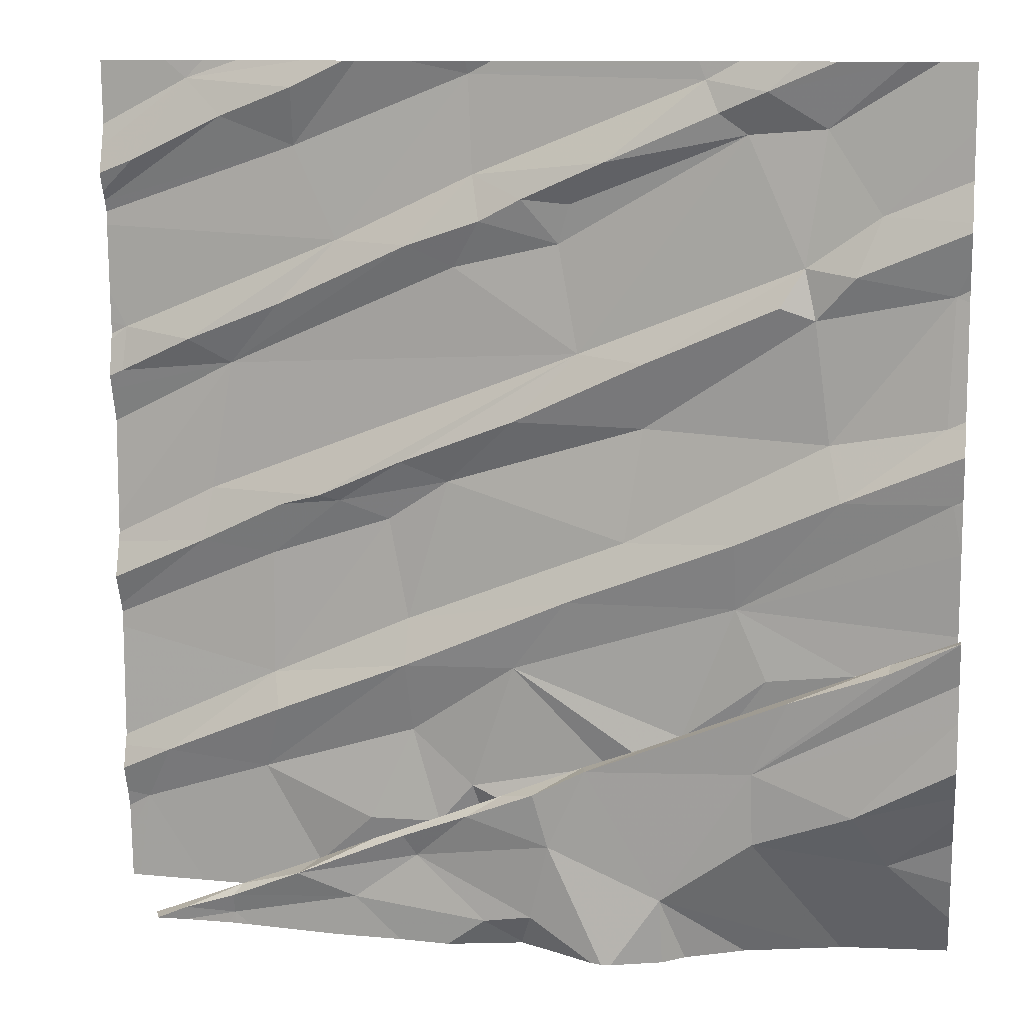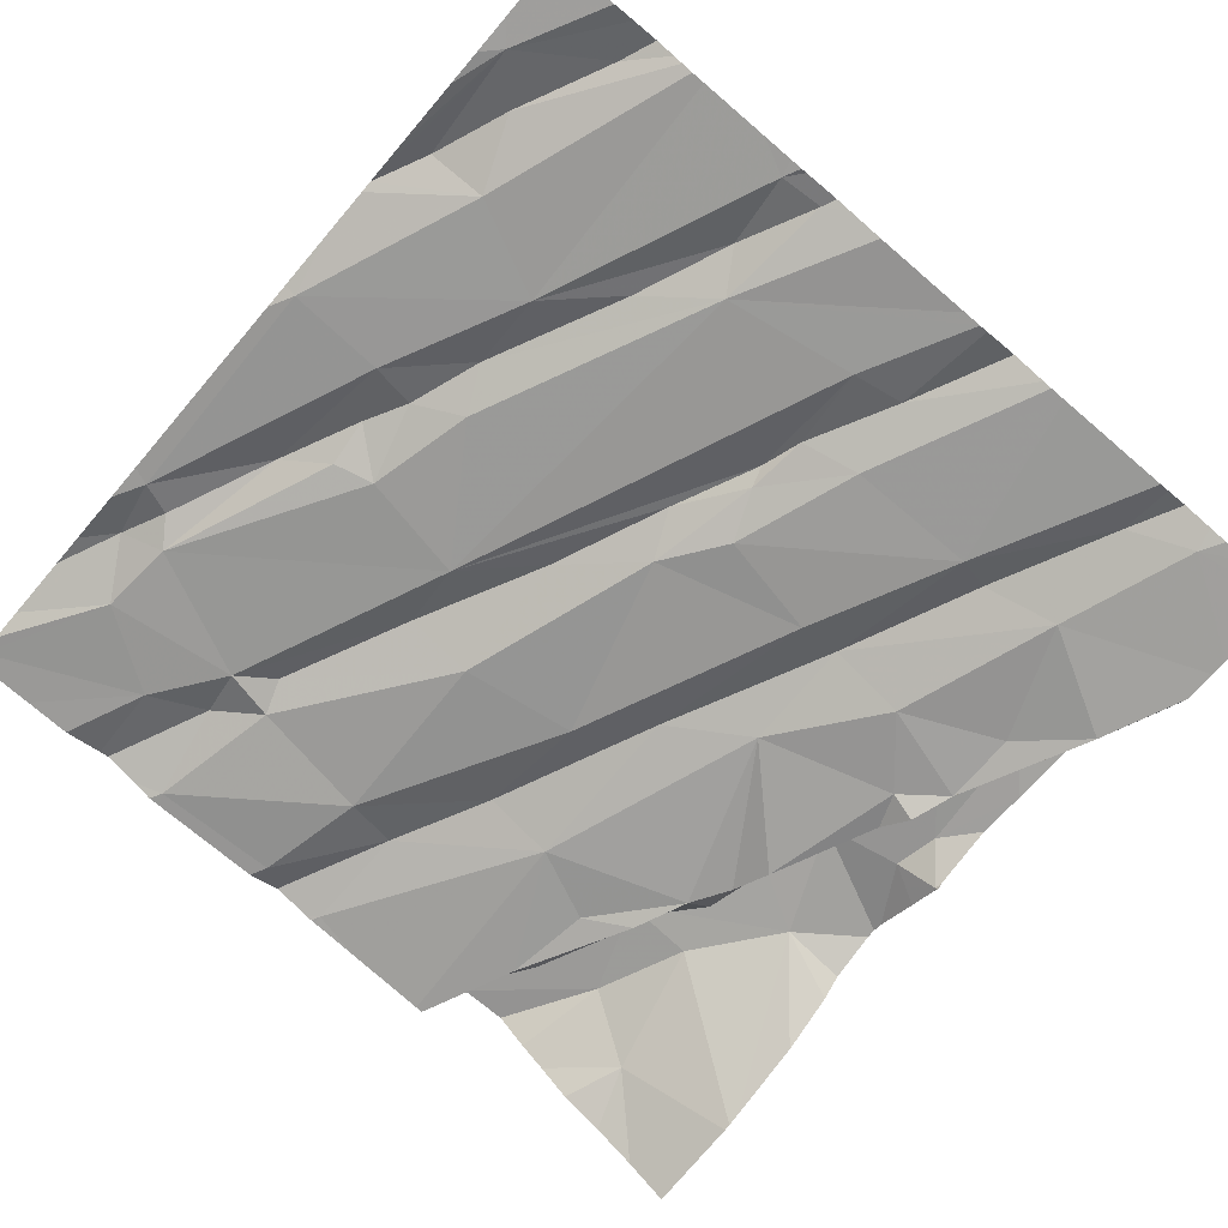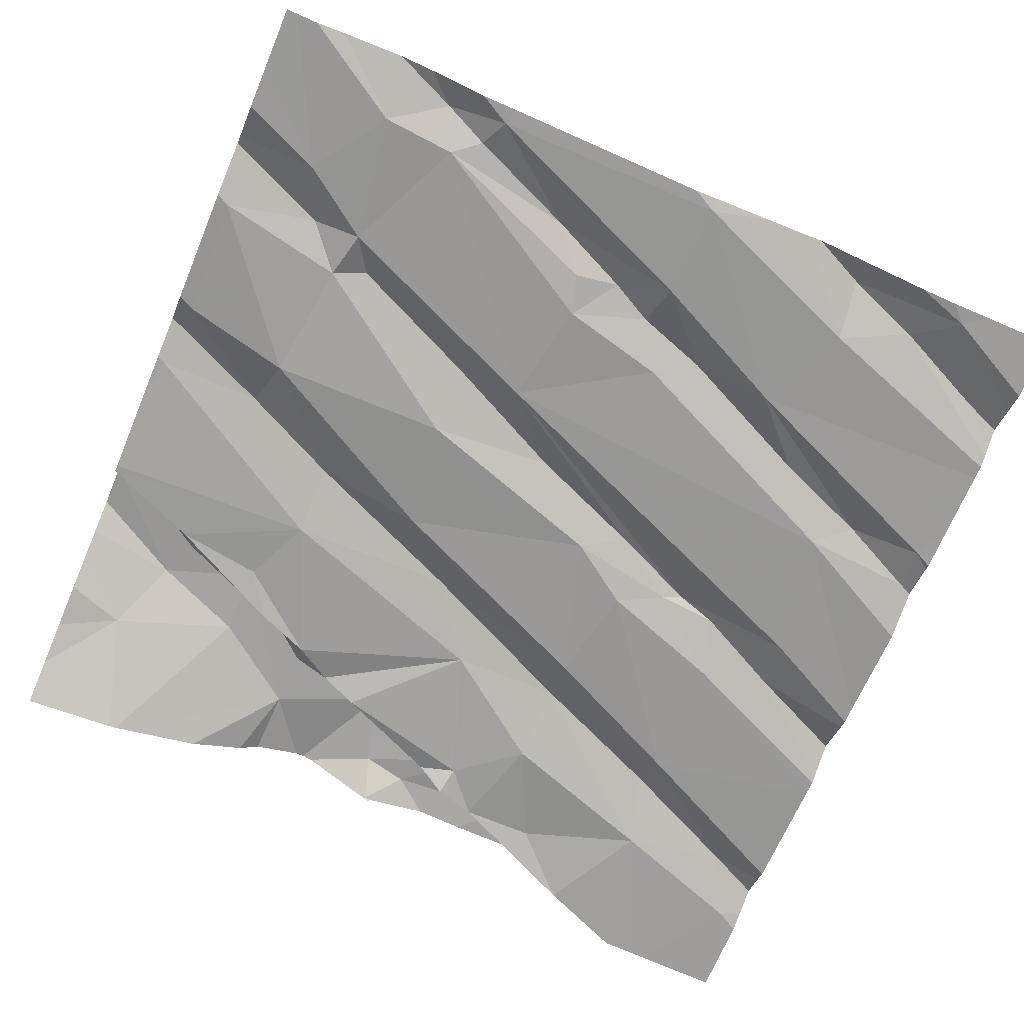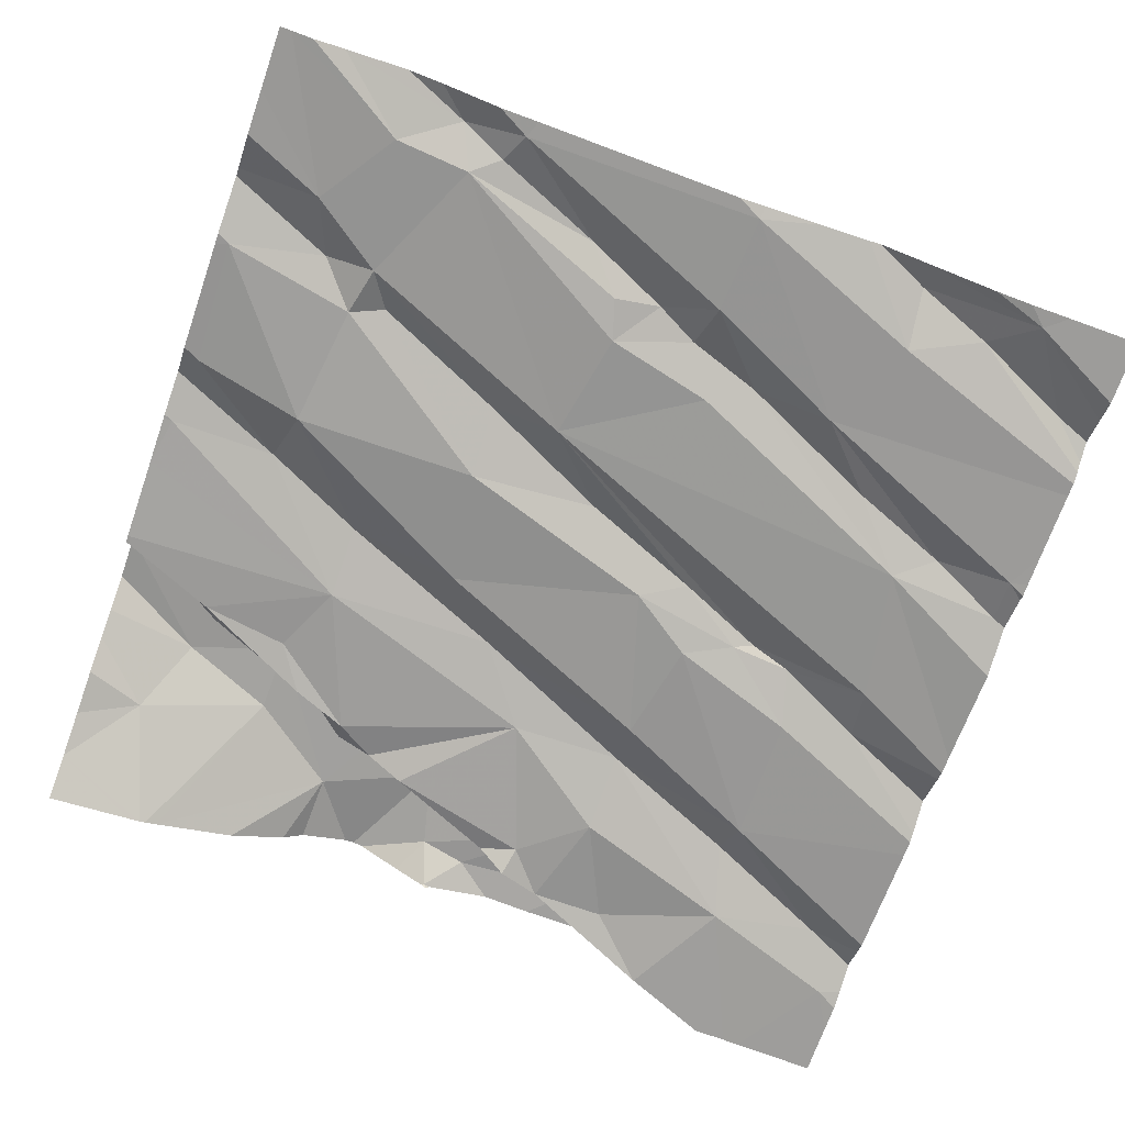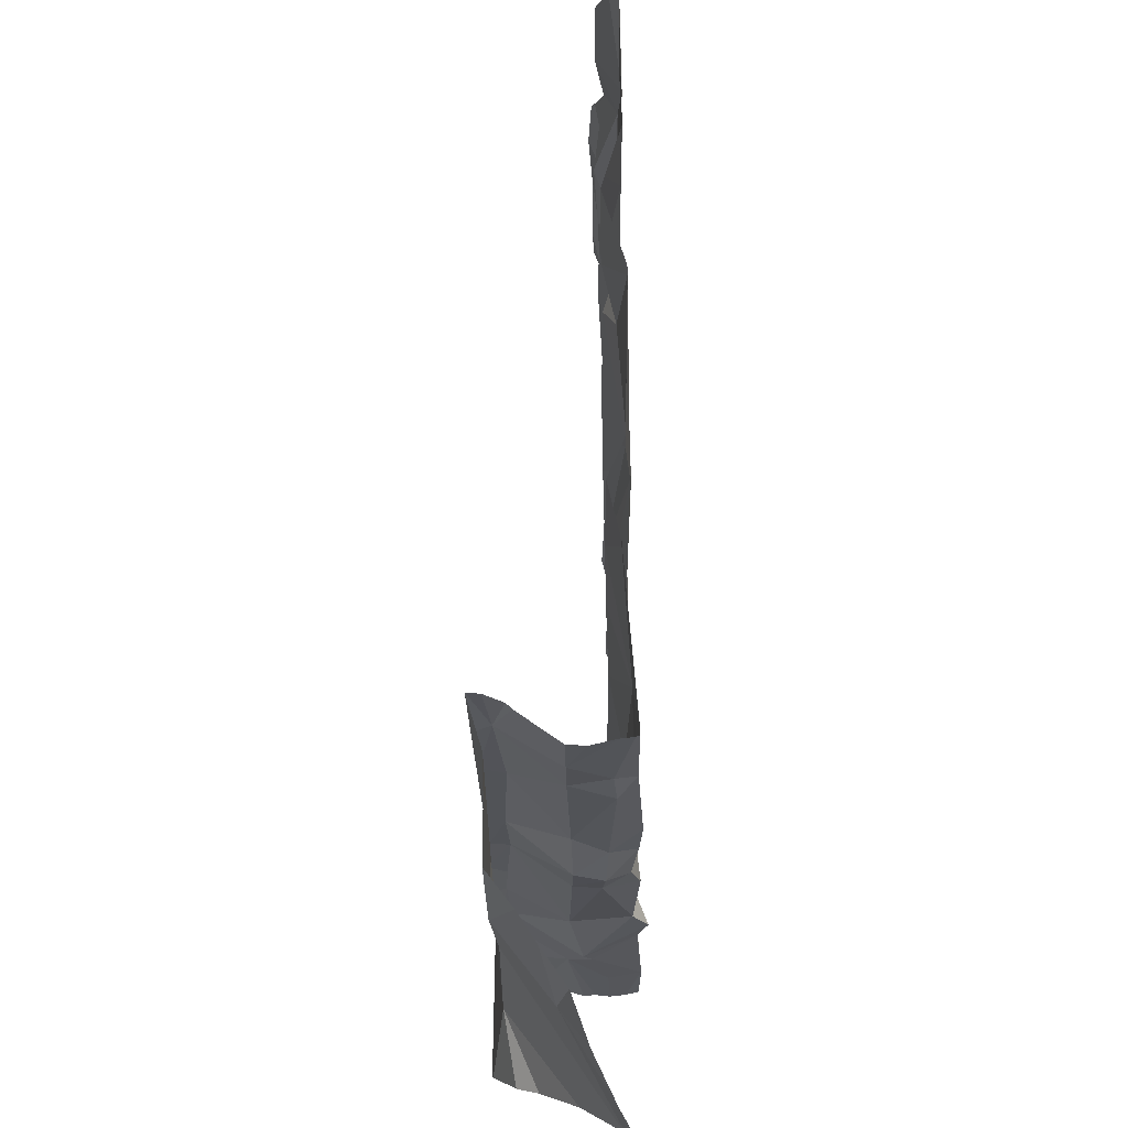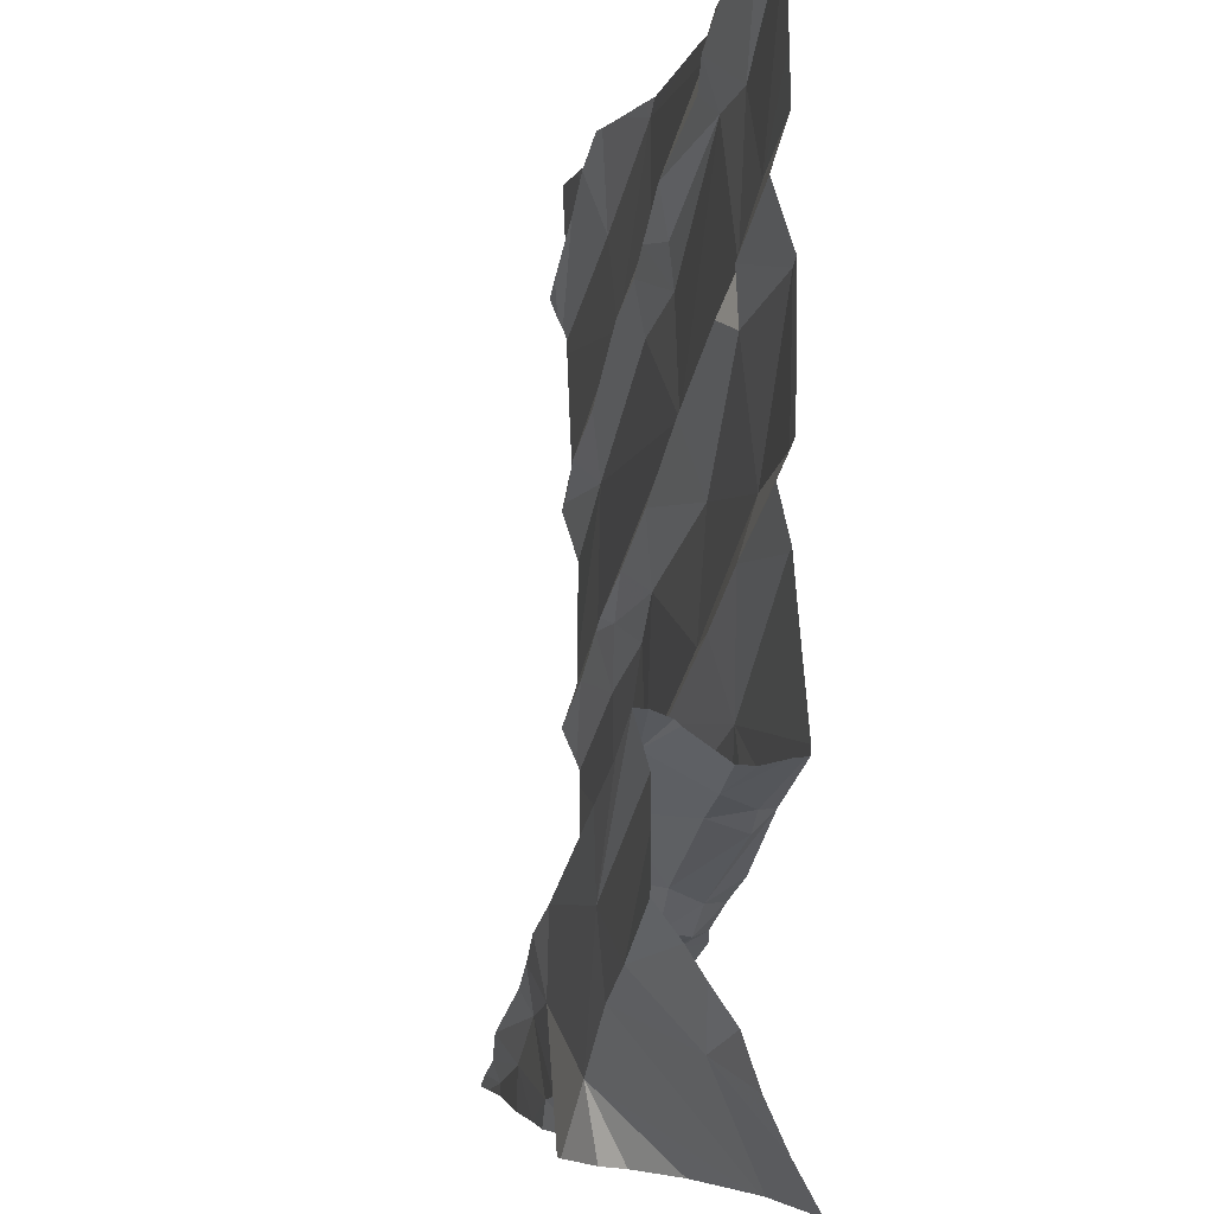
<metadata>
{"format":"obj","ext":"obj","renderer":"f3d","projection":"perspective","resolution":1024,"background":"white","views":[{"elev":10.8,"azim":9.3,"up":"+Y"},{"elev":-73.5,"azim":-130.5,"up":"+Z"},{"elev":-66.3,"azim":157.3,"up":"+Z"},{"elev":-66.4,"azim":160.8,"up":"+Z"},{"elev":0.7,"azim":84.6,"up":"+Y"},{"elev":-2.6,"azim":73.2,"up":"+Y"}]}
</metadata>
<code>
v -33.58 249.3 503.4
v -33.64 249.3 503.4
v -33.19 251.2 503.3
v -33.22 251.2 503.3
v -31.91 251.2 503.4
v -32.5 249.5 503.5
v -33.47 251.2 503.2
v -33.32 251.2 503.2
v -32.81 249.3 503.4
v -32.78 249.4 503.5
v -33.08 251.2 503.3
v -32.02 249.6 503.5
v -31.88 250 503.4
v -31.88 250.1 503.5
v -33.46 249.4 503.4
v -33.57 249.4 503.4
v -33.44 249.4 503.4
v -33.46 249.4 503.4
v -33.64 251.2 503.2
v -31.96 251.2 503.4
v -33.3 249.5 503.5
v -33.17 249.4 503.4
v -32.37 251.2 503.3
v -32.88 249.4 503.5
v -32.03 251.2 503.4
v -32.24 251.2 503.4
v -32.96 251.2 503.3
v -33.32 249.4 503.2
v -33.55 251.2 503.2
v -32.16 251.2 503.4
v -31.89 251.2 503.4
v -33.79 251.2 503.2
v -33.45 249.6 503.2
v -33.25 249.5 503.3
v -33.79 251.2 503.2
v -33.3 249.4 503.2
v -33.74 249.5 503.1
v -32.74 249.6 503.5
v -33.46 249.3 503.4
v -32.3 249.6 503.5
v -32.29 249.9 503.3
v -32.48 249.8 503.3
v -32.36 250.1 503.3
v -32.56 249.7 503.3
v -32.86 249.9 503.2
v -32.48 249.7 503.3
v -32.66 249.8 503.5
v -32.63 249.7 503.4
v -32.48 249.7 503.4
v -32.95 249.6 503.3
v -32.3 249.8 503.5
v -32.66 249.8 503.5
v -32.97 249.3 503.5
v -32.09 249.7 503.6
v -33.07 249.3 503.4
v -32.1 249.9 503.4
v -32.25 249.9 503.5
v -32.39 249.8 503.4
v -32.41 249.8 503.3
v -32.88 249.6 503.2
v -32.64 249.7 503.2
v -32.59 249.7 503.3
v -33.22 249.3 503.4
v -31.88 250 503.5
v -33.13 249.6 503.4
v -33.11 249.5 503.3
v -33.26 249.5 503.4
v -32.95 249.6 503.2
v -33.03 249.5 503.4
v -33.06 249.6 503.5
v -32.96 249.6 503.5
v -32.84 249.7 503.5
v -32.92 249.6 503.5
v -32.77 249.7 503.5
v -31.88 250.1 503.5
v -33.4 249.8 503.2
v -33.1 250 503.2
v -33.1 249.9 503.3
v -32.73 250.1 503.3
v -33.05 249.5 503.3
v -33.03 249.5 503.2
v -32.94 249.6 503.2
v -33.19 249.5 503.2
v -33.42 249.9 503.2
v -33.67 249.7 503.2
v -33.09 249.7 503.2
v -33.42 250.1 503.2
v -31.88 249.6 503.4
v -32.36 249.8 503.3
v -32.13 249.9 503.3
v -32.1 249.9 503.3
v -32.23 249.9 503.6
v -32.06 249.9 503.4
v -32.52 249.8 503.5
v -32.02 250 503.6
v -33.45 249.3 503.2
v -32.73 249.3 503.5
v -33.47 249.3 503.2
v -33.61 249.3 503.1
v -33.48 249.3 503.4
v -32.82 249.3 503.4
v -33.51 249.3 503.1
v -32.6 249.3 503.5
v -33.43 249.3 503.4
v -32.2 250.7 503.3
v -32.17 250.4 503.3
v -32.57 250.5 503.3
v -32.61 250.2 503.3
v -31.9 250.3 503.4
v -33 250.3 503.2
v -31.99 250 503.4
v -31.88 249.7 503.5
v -31.88 249.8 503.6
v -31.88 250.3 503.4
v -33.75 250.6 503.2
v -31.88 250.2 503.4
v -31.88 249.9 503.6
v -33.14 250.2 503.2
v -33.6 250.6 503.2
v -33.76 250.6 503.2
v -32.71 250.6 503.3
v -33.11 250.4 503.3
v -33.29 250.3 503.2
v -33.25 250.3 503.2
v -32.85 250.5 503.3
v -31.88 249.7 503.5
v -33.58 250.2 503.2
v -33.56 250.3 503.2
v -33.38 250.3 503.2
v -33.51 250.6 503.2
v -32.99 250.8 503.2
v -32.14 250.3 503.4
v -32.44 249.3 503.4
v -31.92 250.5 503.4
v -32.03 250 503.6
v -32.36 250.2 503.3
v -32.28 250.7 503.4
v -31.91 250.8 503.4
v -32.56 250.6 503.3
v -32.49 249.3 503.5
v -32.32 249.3 503.4
v -32.8 249.3 503.4
v -32.14 249.3 503.3
v -32.95 251.2 503.2
v -32.44 251.2 503.3
v -32.73 250.9 503.3
v -32.83 251 503.3
v -32.65 251 503.3
v -32.35 251.1 503.3
v -32.22 250.8 503.3
v -32.41 251.1 503.3
v -32.31 251.2 503.4
v -32.18 251.1 503.3
v -32.94 251 503.2
v -32.07 250.9 503.3
v -32.12 250.8 503.4
v -32.9 251.2 503.3
v -31.88 249.5 503.4
v -31.88 249.4 503.4
v -33.39 250.7 503.2
v -33.08 250.8 503.3
v -33.59 251.2 503.2
v -33.5 251.1 503.2
v -33.25 250.9 503.2
v -33.34 251.2 503.3
v -33.35 251.1 503.2
v -32.75 250.9 503.3
v -32.92 250.9 503.3
v -33.71 251 503.2
v -32.45 251.2 503.3
v -33.79 249.4 503.1
v -33.79 249.7 503.1
v -33.79 249.7 503.1
v -33.79 249.6 503.2
v -33.79 249.5 503.1
v -33.79 249.9 503.1
v -33.79 249.5 503.1
v -33.79 250.7 503.2
v -33.79 250.6 503.2
v -33.79 250.1 503.2
v -33.79 250.1 503.2
v -33.79 250.2 503.1
v -33.79 250.5 503.2
v -33.79 250.5 503.2
v -33.79 250.4 503.1
v -33.79 250.2 503.1
v -33.79 250.6 503.2
v -33.79 250 503.1
v -33.79 250 503.1
v -33.79 250.7 503.2
v -33.79 251 503.2
v -33.79 251 503.2
v -33.79 250.9 503.2
v -33.79 250.9 503.2
v -33.79 250.9 503.2
v -33.79 251.1 503.2
v -33.79 251.1 503.2
v -31.88 250 503.6
v -31.88 250.1 503.6
v -31.88 250.3 503.4
v -31.88 250.3 503.4
v -31.88 250.4 503.4
v -31.88 250.5 503.4
v -31.88 250.5 503.4
v -31.88 250.1 503.6
v -31.88 250.1 503.6
v -31.88 250.1 503.6
v -31.88 250 503.3
v -31.88 250 503.3
v -31.88 250 503.3
v -31.88 250 503.4
v -31.88 250.8 503.4
v -31.88 250.8 503.4
v -31.88 250.8 503.4
v -31.88 251.1 503.4
v -31.88 250.9 503.4
v -31.88 251 503.4
v -31.88 250.9 503.4
v -33.48 249.3 503.2
v -33.46 249.3 503.3
v -33.65 249.3 503.4
v -33.64 249.3 503.3
v -33.66 249.3 503.4
v -32.81 249.3 503.4
v -32.81 249.3 503.4
v -32.64 249.3 503.5
v -32.1 249.3 503.3
v -32.11 249.3 503.3
v -33.58 249.3 503.1
v -32.62 249.3 503.5
v -32.08 249.3 503.3
v -31.88 249.3 503.3
v -33.77 249.3 503.1
v -33.79 249.3 503.1
v -31.88 251.2 503.4
f 10 9 142
f 225 9 101
f 16 15 17
f 21 15 22
f 18 16 2
f 18 15 16
f 22 18 104
f 24 22 55
f 9 24 53
f 233 171 234
f 15 18 22
f 34 36 96
f 221 17 223
f 36 28 98
f 9 10 24
f 17 34 222
f 31 215 235
f 40 6 143
f 41 43 42
f 45 44 42
f 42 44 46
f 48 47 49
f 47 48 50
f 227 40 228
f 6 51 52
f 49 46 48
f 32 197 35
f 58 57 56
f 58 59 49
f 61 60 62
f 224 9 225
f 34 65 66
f 21 67 17
f 69 24 10
f 69 10 38
f 69 70 21
f 70 65 21
f 65 70 71
f 69 22 24
f 17 15 21
f 73 72 71
f 73 38 74
f 72 73 74
f 71 50 65
f 73 71 70
f 72 50 71
f 70 69 73
f 73 69 38
f 65 67 21
f 81 80 82
f 66 80 81
f 172 84 173
f 86 45 78
f 28 36 66
f 81 83 28
f 66 81 28
f 84 76 78
f 68 81 82
f 45 79 78
f 78 77 84
f 82 60 68
f 60 50 62
f 60 61 68
f 36 34 66
f 80 50 60
f 80 66 65
f 67 65 34
f 17 67 34
f 76 33 78
f 102 33 229
f 37 85 174
f 85 37 33
f 28 83 33
f 86 78 33
f 33 37 99
f 85 33 76
f 85 76 84
f 223 17 222
f 204 134 203
f 22 69 21
f 33 83 86
f 80 65 50
f 60 82 80
f 81 86 83
f 81 68 86
f 68 45 86
f 35 197 19
f 203 134 202
f 59 89 42
f 59 58 90
f 92 57 94
f 58 56 90
f 94 58 49
f 56 57 95
f 92 94 52
f 38 10 226
f 48 62 50
f 103 38 230
f 50 72 47
f 40 12 54
f 52 47 74
f 72 74 47
f 52 74 38
f 52 94 47
f 49 47 94
f 52 38 6
f 51 92 52
f 40 54 51
f 56 93 90
f 90 91 59
f 58 94 57
f 54 12 112
f 41 89 91
f 46 62 48
f 42 89 41
f 44 62 46
f 61 44 45
f 68 61 45
f 42 46 59
f 61 62 44
f 59 91 89
f 91 43 41
f 46 49 59
f 93 91 90
f 6 40 51
f 106 105 107
f 107 108 106
f 222 34 220
f 107 110 108
f 221 16 17
f 29 162 7
f 84 77 118
f 115 120 119
f 122 121 123
f 84 118 87
f 118 110 124
f 125 110 107
f 122 110 125
f 123 124 122
f 202 132 200
f 110 77 108
f 110 122 124
f 121 128 123
f 77 78 79
f 77 110 118
f 125 121 122
f 79 108 77
f 87 118 124
f 129 128 127
f 130 119 120
f 130 128 121
f 123 128 129
f 87 129 127
f 180 128 182
f 201 109 114
f 220 34 219
f 183 115 187
f 130 120 184
f 124 123 129
f 129 87 124
f 176 87 188
f 188 127 189
f 182 130 186
f 200 109 201
f 219 34 96
f 64 95 14
f 96 36 98
f 132 109 200
f 134 132 202
f 30 152 25
f 102 28 33
f 205 135 207
f 135 51 199
f 92 135 95
f 92 51 135
f 51 54 117
f 57 92 95
f 136 43 132
f 23 145 26
f 208 93 209
f 43 91 208
f 132 43 109
f 93 56 111
f 95 111 56
f 106 108 136
f 132 106 136
f 107 137 139
f 138 106 134
f 116 43 210
f 125 107 139
f 121 125 139
f 134 106 132
f 105 137 107
f 136 108 79
f 106 138 105
f 79 43 136
f 209 111 211
f 45 42 43
f 79 45 43
f 98 28 102
f 26 152 30
f 99 37 233
f 144 145 170
f 147 146 148
f 148 149 151
f 152 149 153
f 144 154 145
f 5 215 31
f 138 156 105
f 152 145 151
f 149 152 151
f 150 149 121
f 155 153 150
f 121 139 150
f 160 130 161
f 163 166 165
f 167 147 168
f 168 131 167
f 121 167 131
f 161 131 168
f 199 51 198
f 161 154 164
f 167 146 147
f 154 161 168
f 168 147 154
f 163 162 169
f 162 165 4
f 161 164 160
f 190 164 193
f 166 163 194
f 191 162 196
f 198 51 117
f 166 164 144
f 4 166 3
f 166 144 11
f 154 144 164
f 154 147 148
f 121 131 130
f 163 165 162
f 193 166 195
f 160 164 119
f 119 164 115
f 130 160 119
f 163 169 192
f 131 161 130
f 138 134 204
f 150 156 155
f 139 137 150
f 101 9 53
f 153 155 5
f 145 152 26
f 148 146 149
f 153 149 150
f 105 156 150
f 167 121 149
f 216 156 218
f 152 153 25
f 156 138 214
f 148 145 154
f 146 167 149
f 145 148 151
f 150 137 105
f 25 153 20
f 100 18 1
f 171 37 177
f 172 85 84
f 14 95 75
f 173 84 176
f 75 95 206
f 174 85 172
f 175 37 174
f 53 24 55
f 64 111 95
f 176 84 87
f 177 37 175
f 55 22 63
f 20 153 5
f 178 115 190
f 179 115 178
f 13 111 64
f 19 162 29
f 180 127 128
f 181 127 180
f 114 109 116
f 116 109 43
f 182 128 130
f 63 22 104
f 183 120 115
f 184 120 183
f 126 54 112
f 185 130 184
f 186 130 185
f 1 18 2
f 187 115 179
f 112 12 88
f 2 16 221
f 188 87 127
f 117 54 113
f 189 127 181
f 113 54 126
f 190 115 164
f 191 169 162
f 192 169 191
f 39 18 100
f 88 12 158
f 193 164 166
f 7 162 8
f 194 163 192
f 195 166 194
f 159 12 227
f 3 166 11
f 196 162 197
f 104 18 39
f 197 162 19
f 158 12 159
f 133 6 140
f 205 95 135
f 206 95 205
f 103 6 38
f 207 135 199
f 208 91 93
f 8 162 4
f 209 93 111
f 210 43 208
f 140 6 103
f 4 165 166
f 211 111 13
f 212 138 213
f 97 10 142
f 142 9 224
f 213 138 204
f 214 138 212
f 27 144 157
f 215 155 217
f 143 6 141
f 216 155 156
f 217 155 216
f 141 6 133
f 218 156 214
f 226 10 97
f 11 144 27
f 227 12 40
f 228 40 143
f 5 155 215
f 229 33 99
f 230 38 226
f 157 144 170
f 231 159 227
f 232 159 231
f 233 37 171
f 170 145 23

</code>
